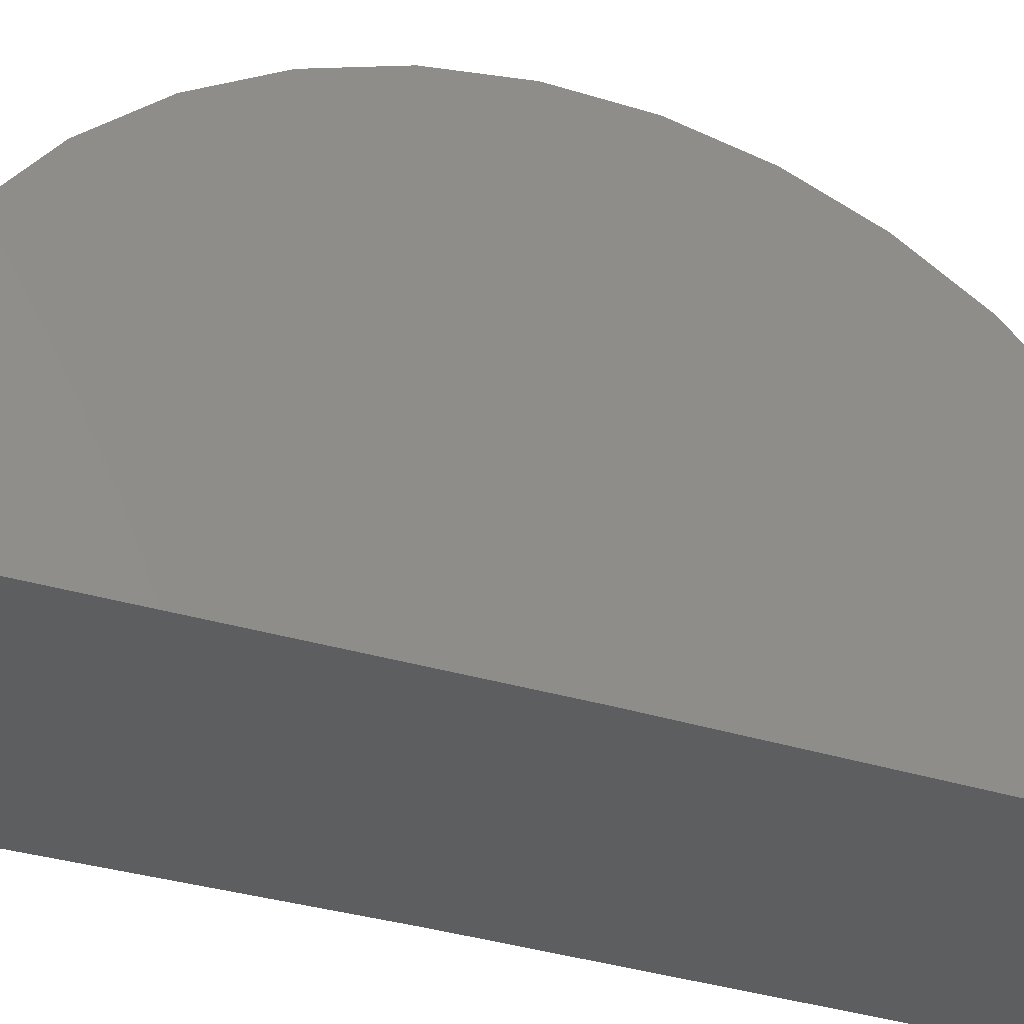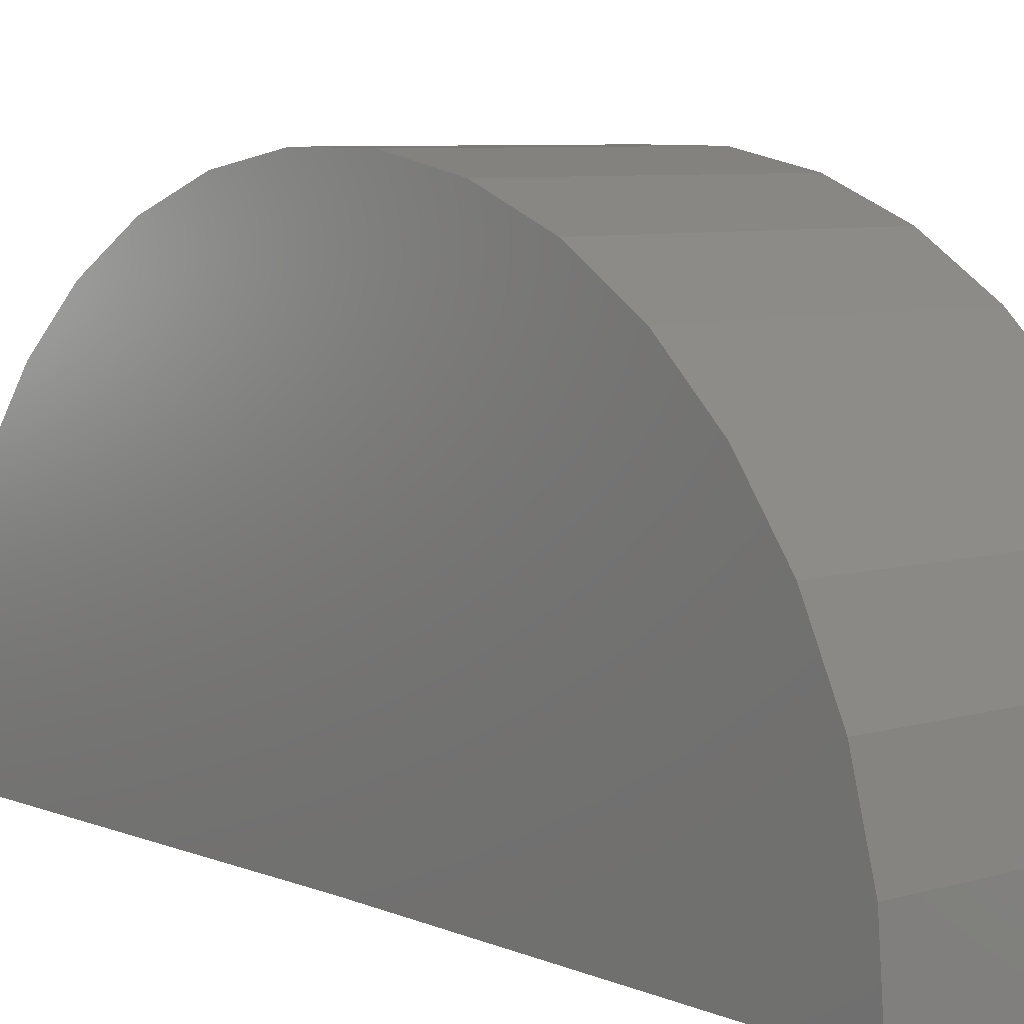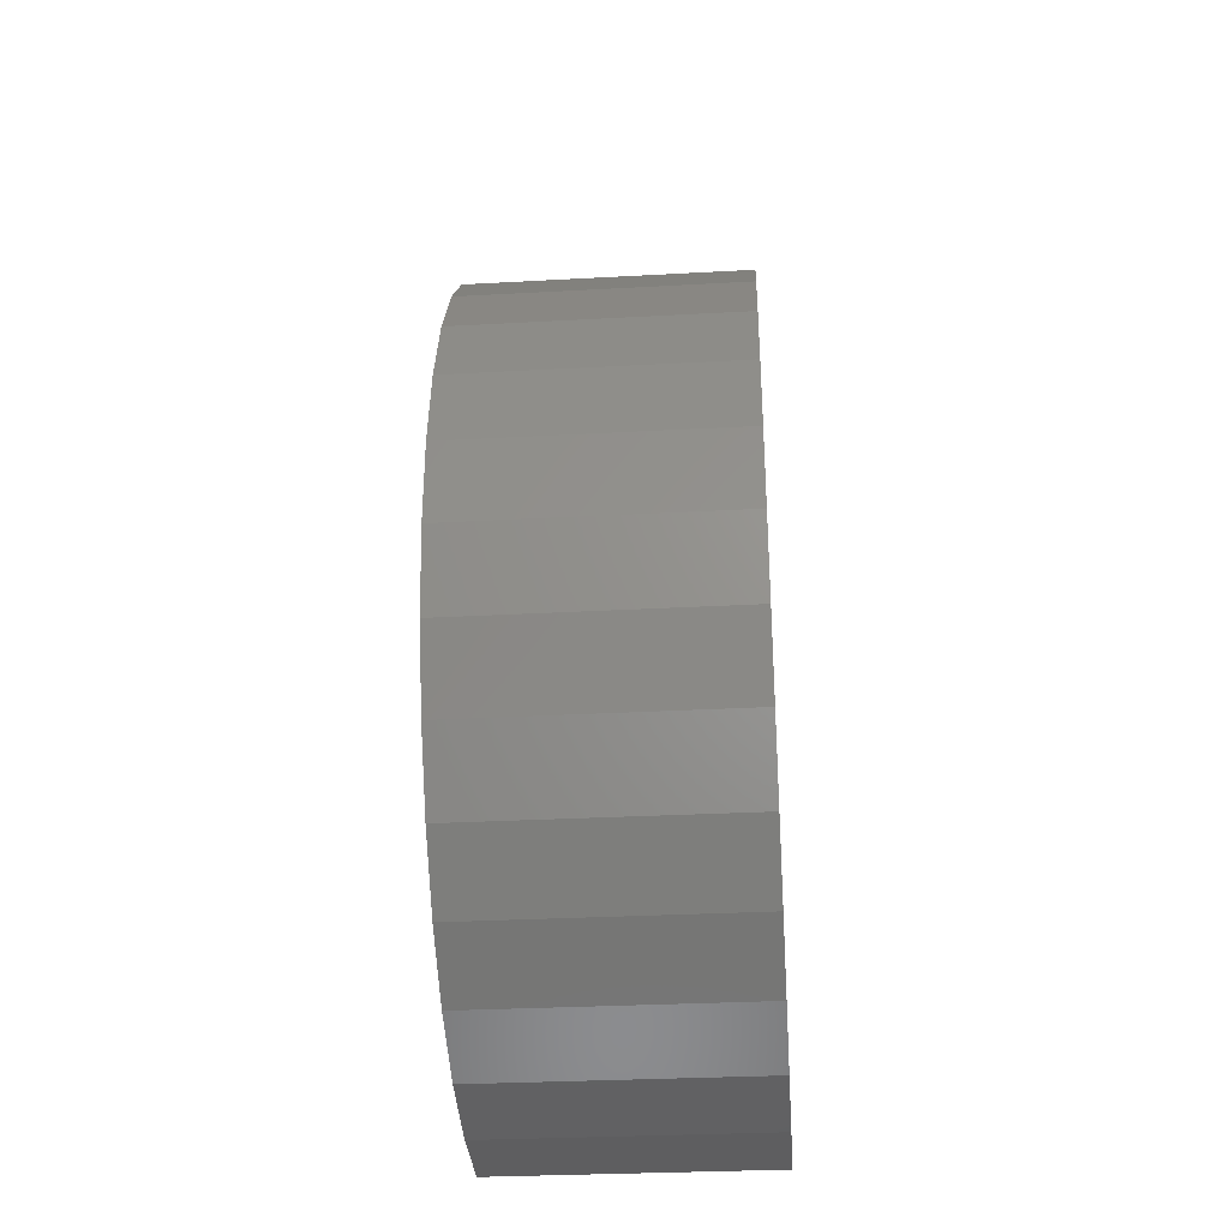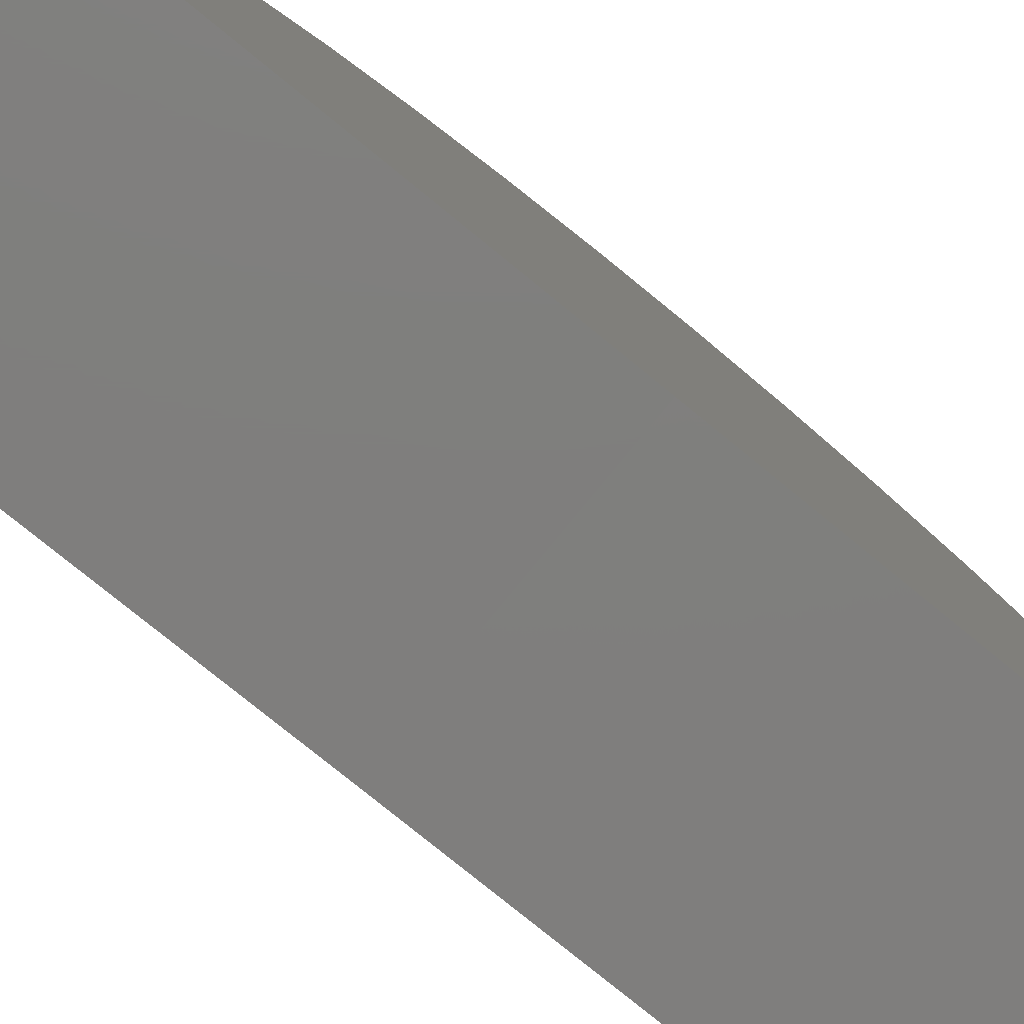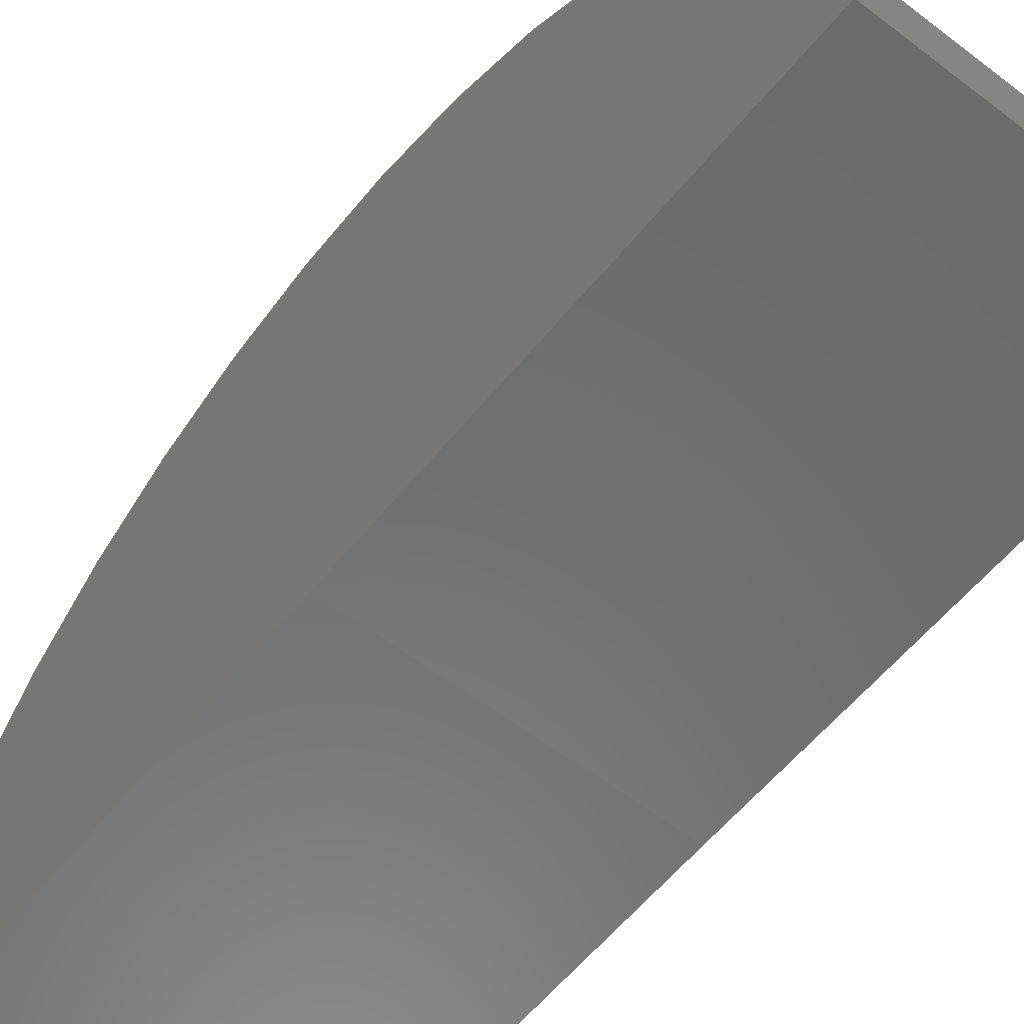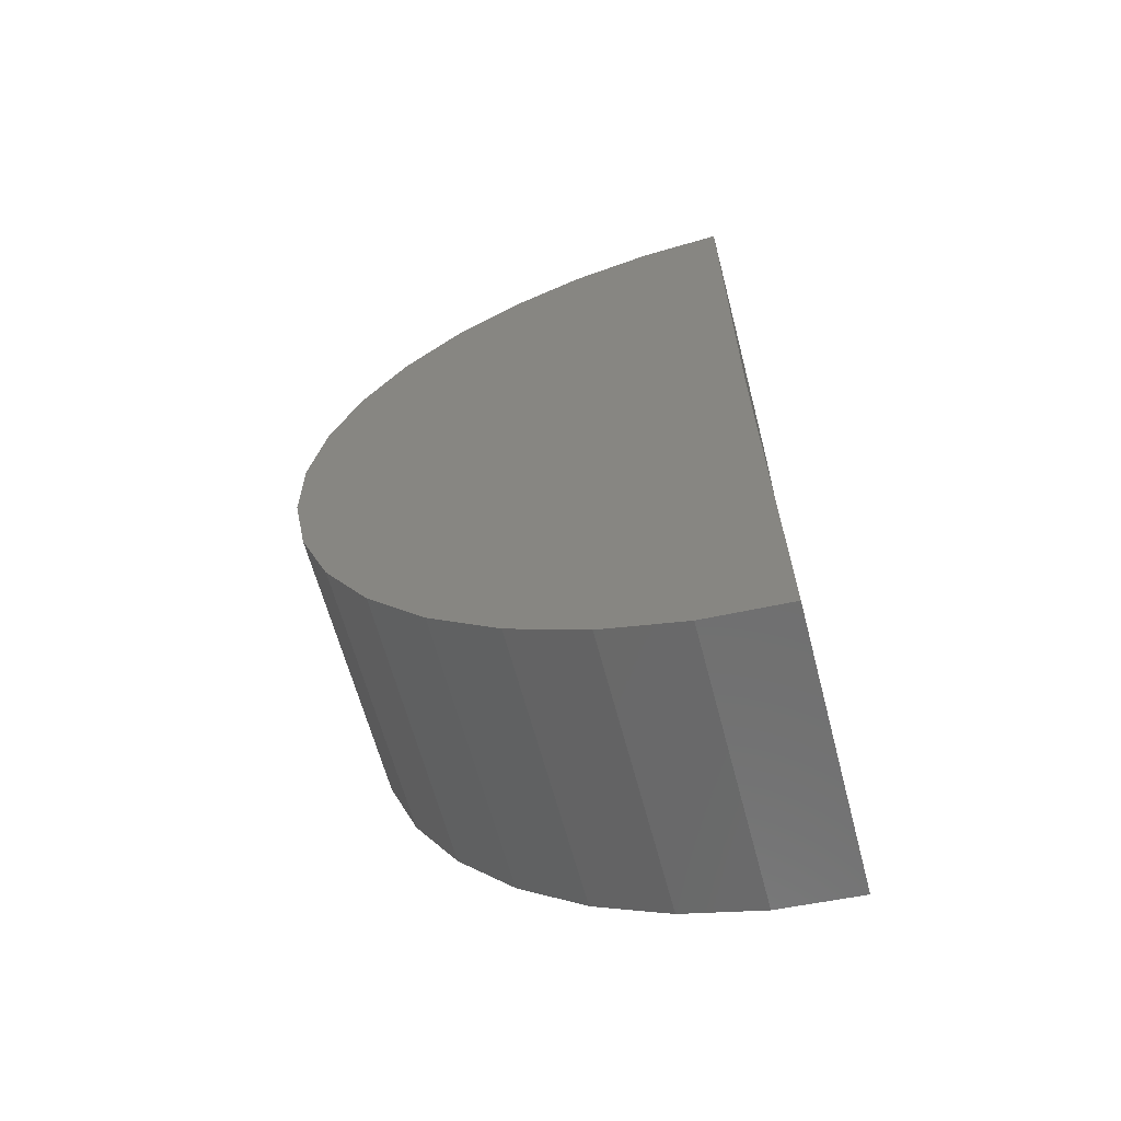
<metadata>
{"format":"stl","ext":"stl","renderer":"f3d","projection":"perspective","resolution":1024,"background":"white","views":[{"elev":-34.8,"azim":-112.0,"up":"+Z"},{"elev":6.9,"azim":-40.8,"up":"+Z"},{"elev":-31.7,"azim":4.4,"up":"+Y"},{"elev":-78.4,"azim":-129.1,"up":"+Z"},{"elev":-57.6,"azim":141.5,"up":"+Z"},{"elev":-63.0,"azim":104.7,"up":"+Y"}]}
</metadata>
<code>
# stl→obj: 38 verts, 72 faces
v -0.4766 -0.75 0
v 0.4708 -0.75 0
v -0.4766 -2.25 -0.01848
v 0.4708 -2.25 -0.01848
v -0.4766 0.75 0
v 0.4708 0.75 0
v -0.4766 -2.228 0.2585
v -0.4766 -2.155 0.5266
v -0.4766 0.6479 0.5439
v -0.4766 0.7243 0.2767
v -0.4766 0.1496 1.2
v -0.4766 -1.429 1.337
v -0.4766 -0.08724 1.346
v -0.4766 -1.171 1.44
v -0.4766 -0.3468 1.445
v -0.4766 -0.8981 1.493
v -0.4766 -0.6203 1.494
v -0.4766 -1.664 1.189
v -0.4766 0.3556 1.014
v -0.4766 -1.868 1
v -0.4766 0.5236 0.7924
v -0.4766 -2.033 0.7767
v 0.4708 -2.228 0.2585
v 0.4708 -2.155 0.5266
v 0.4708 -2.033 0.7767
v 0.4708 -1.868 1
v 0.4708 -1.664 1.189
v 0.4708 -1.429 1.337
v 0.4708 -1.171 1.44
v 0.4708 -0.8981 1.493
v 0.4708 -0.6203 1.494
v 0.4708 -0.3468 1.445
v 0.4708 -0.08724 1.346
v 0.4708 0.1496 1.2
v 0.4708 0.3556 1.014
v 0.4708 0.5236 0.7924
v 0.4708 0.6479 0.5439
v 0.4708 0.7243 0.2767
f 1 2 3
f 3 2 4
f 1 5 2
f 2 5 6
f 7 8 9
f 7 9 10
f 7 10 5
f 7 5 1
f 7 1 3
f 11 12 13
f 13 12 14
f 13 14 15
f 15 14 16
f 15 16 17
f 12 11 18
f 18 11 19
f 18 19 20
f 20 19 21
f 20 21 22
f 22 21 9
f 22 9 8
f 3 4 7
f 7 4 23
f 7 23 8
f 8 23 24
f 8 24 22
f 22 24 25
f 22 25 20
f 20 25 26
f 20 26 18
f 18 26 27
f 18 27 12
f 12 27 28
f 12 28 14
f 14 28 29
f 14 29 16
f 16 29 30
f 16 30 17
f 17 30 31
f 17 31 15
f 15 31 32
f 15 32 13
f 13 32 33
f 13 33 11
f 11 33 34
f 11 34 19
f 19 34 35
f 19 35 21
f 21 35 36
f 21 36 9
f 9 36 37
f 9 37 10
f 10 37 38
f 10 38 5
f 5 38 6
f 23 4 2
f 23 2 6
f 23 6 38
f 23 38 37
f 23 37 24
f 31 30 32
f 32 30 29
f 32 29 33
f 33 29 28
f 33 28 34
f 34 28 27
f 34 27 35
f 35 27 26
f 35 26 36
f 36 26 25
f 36 25 37
f 37 25 24

</code>
